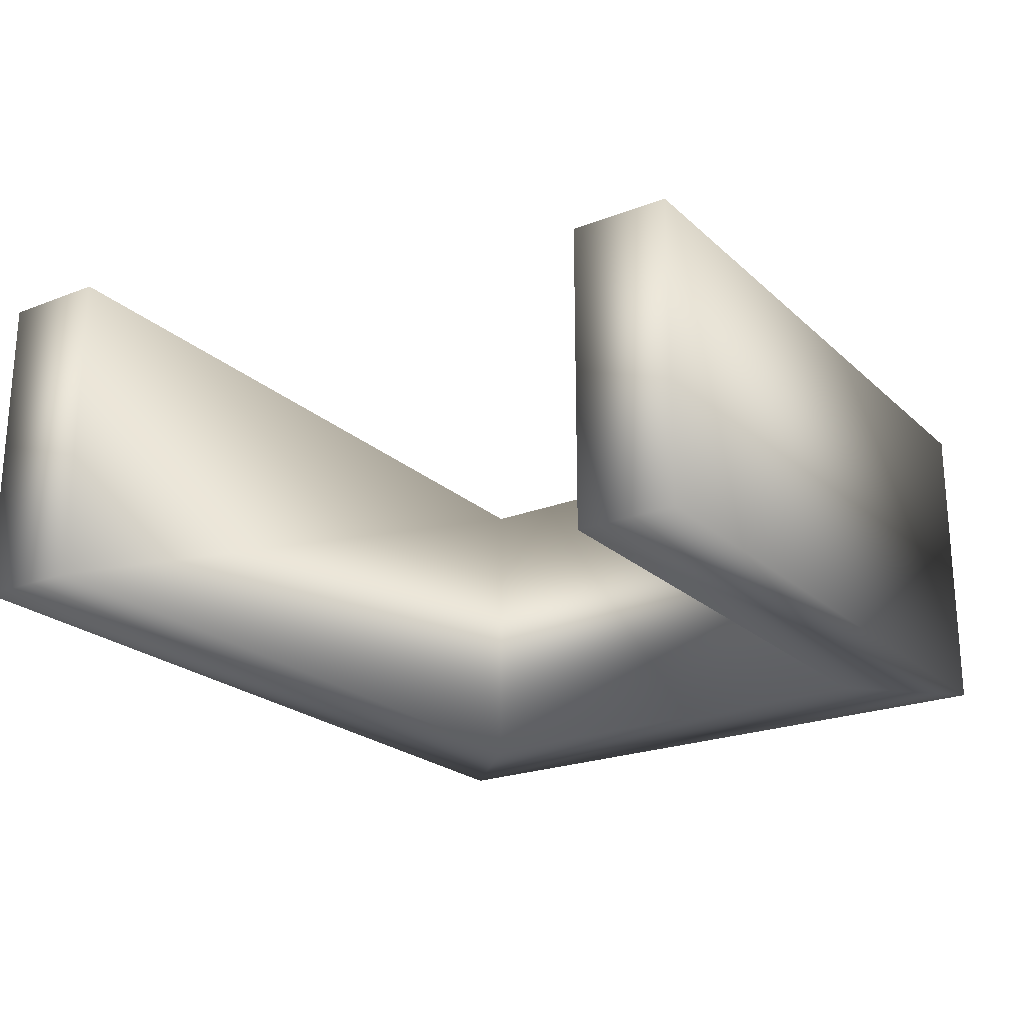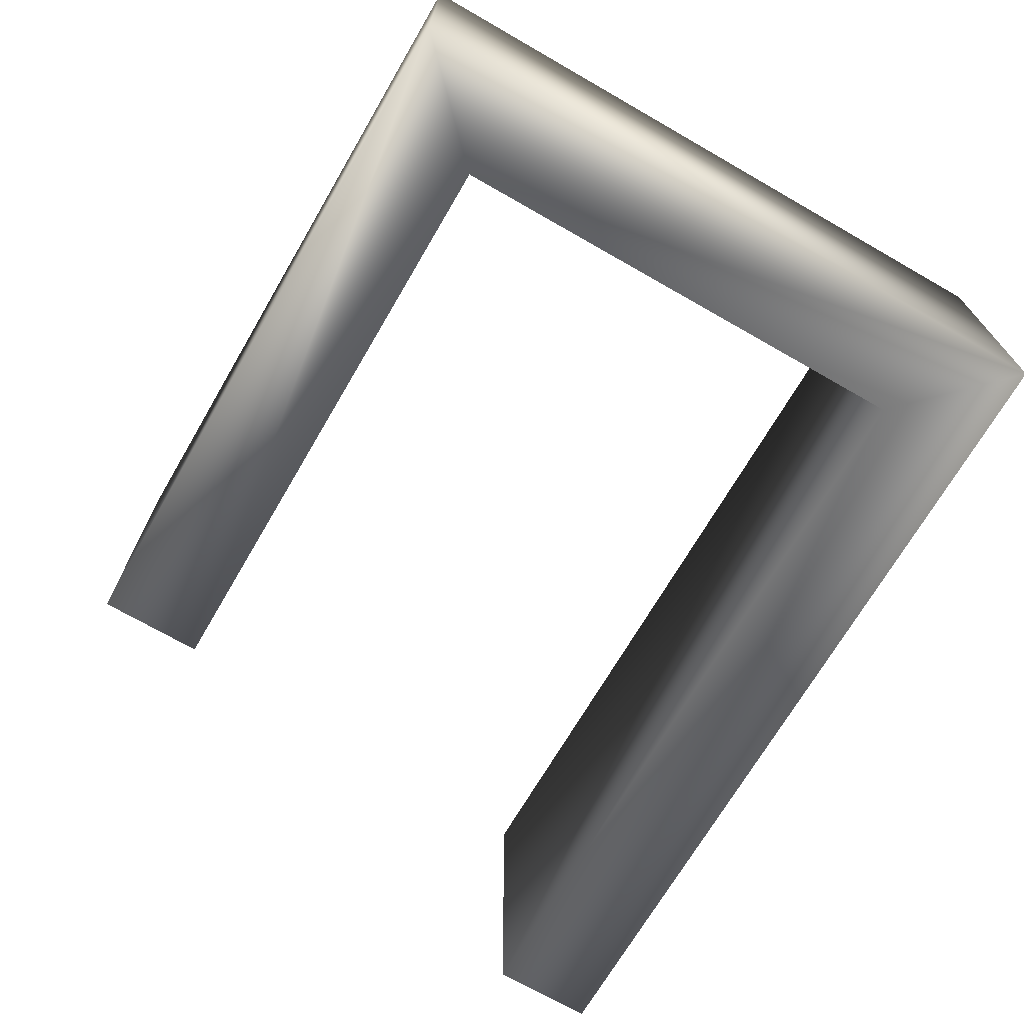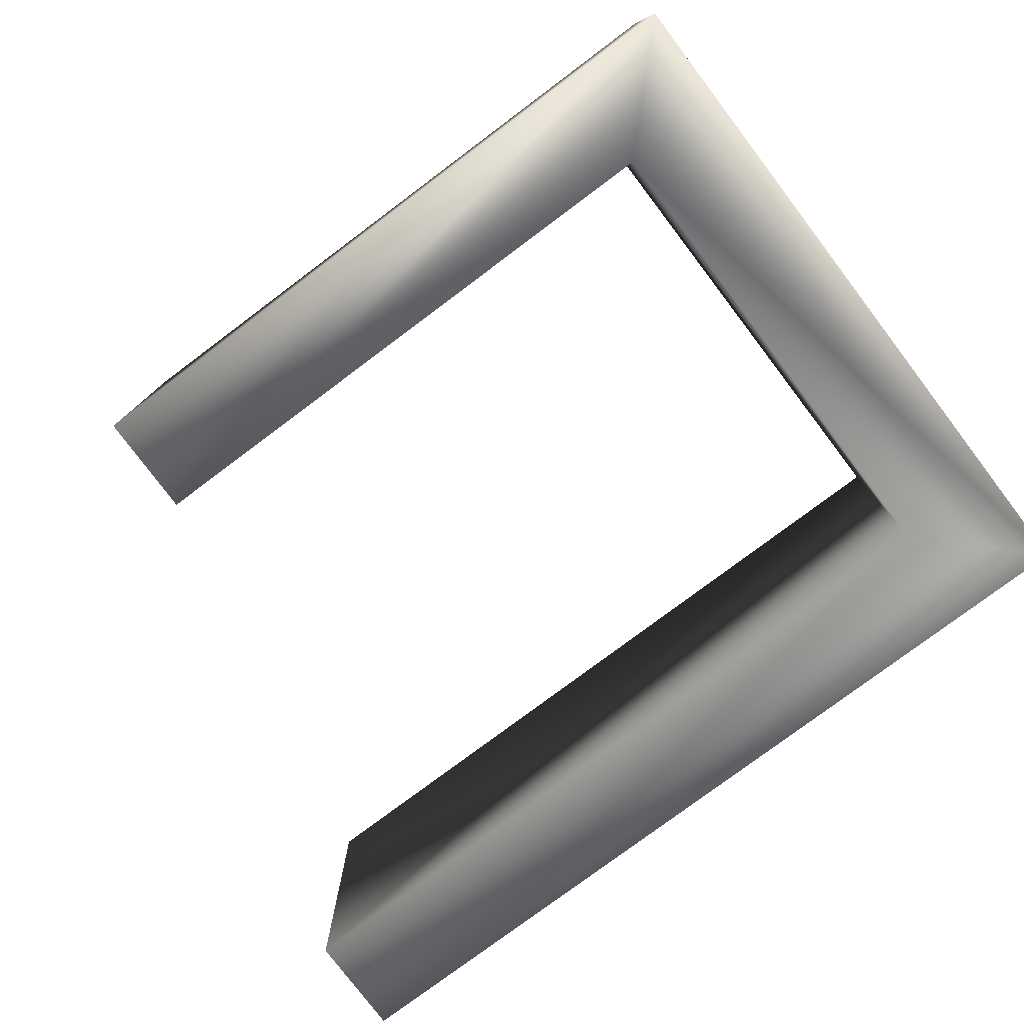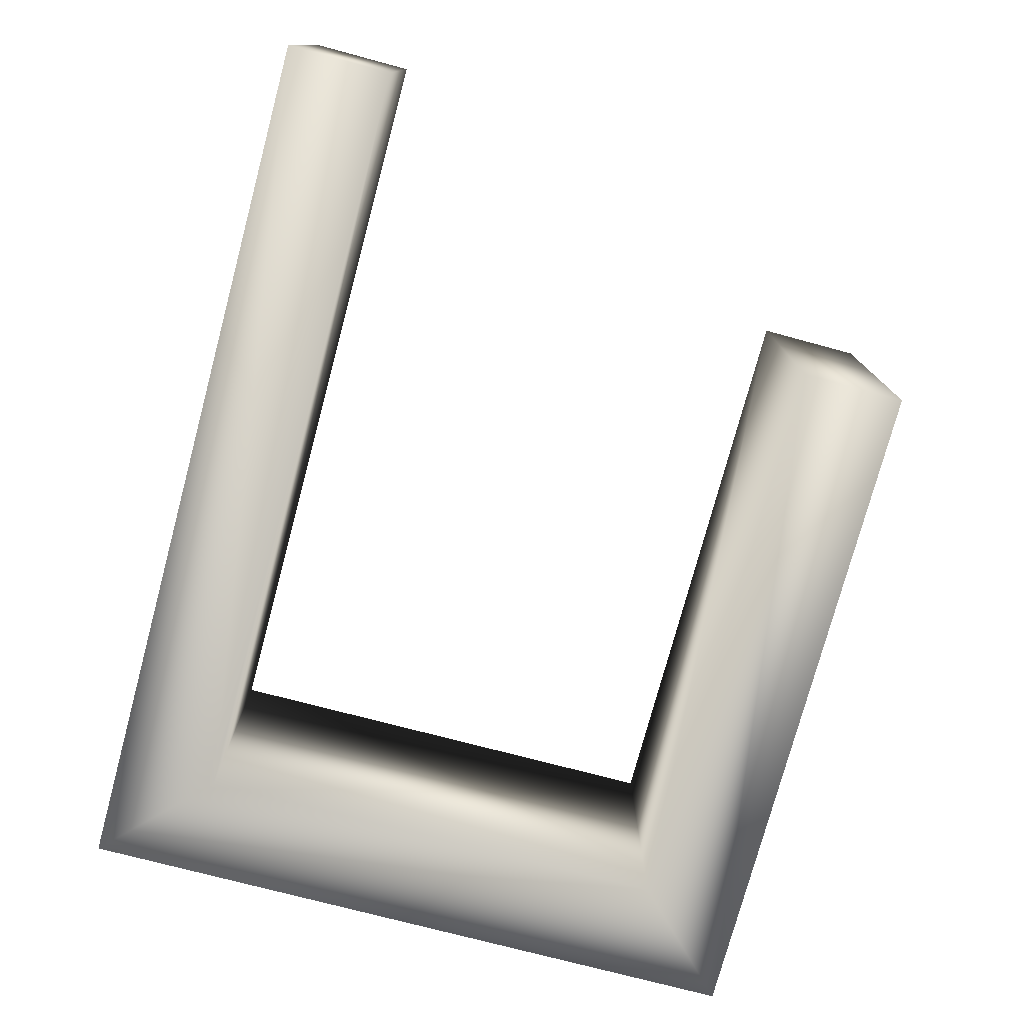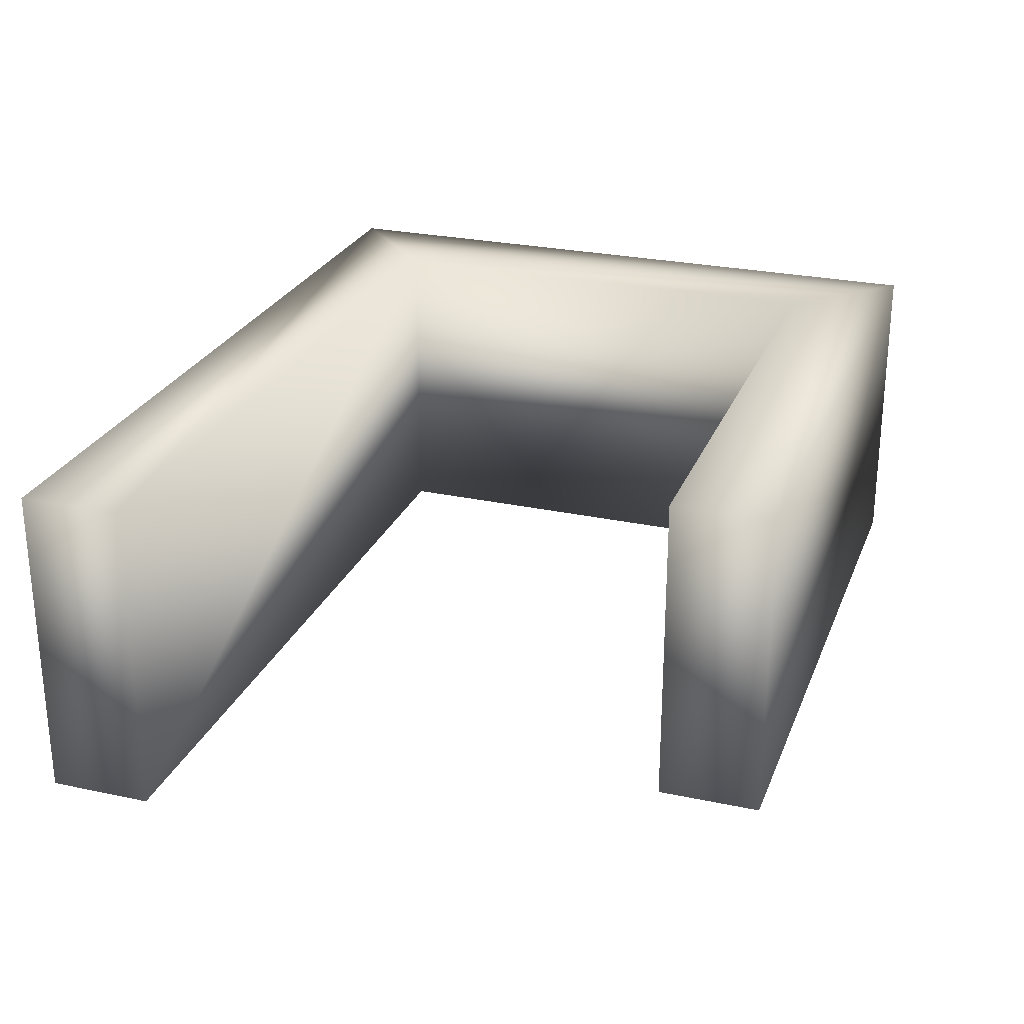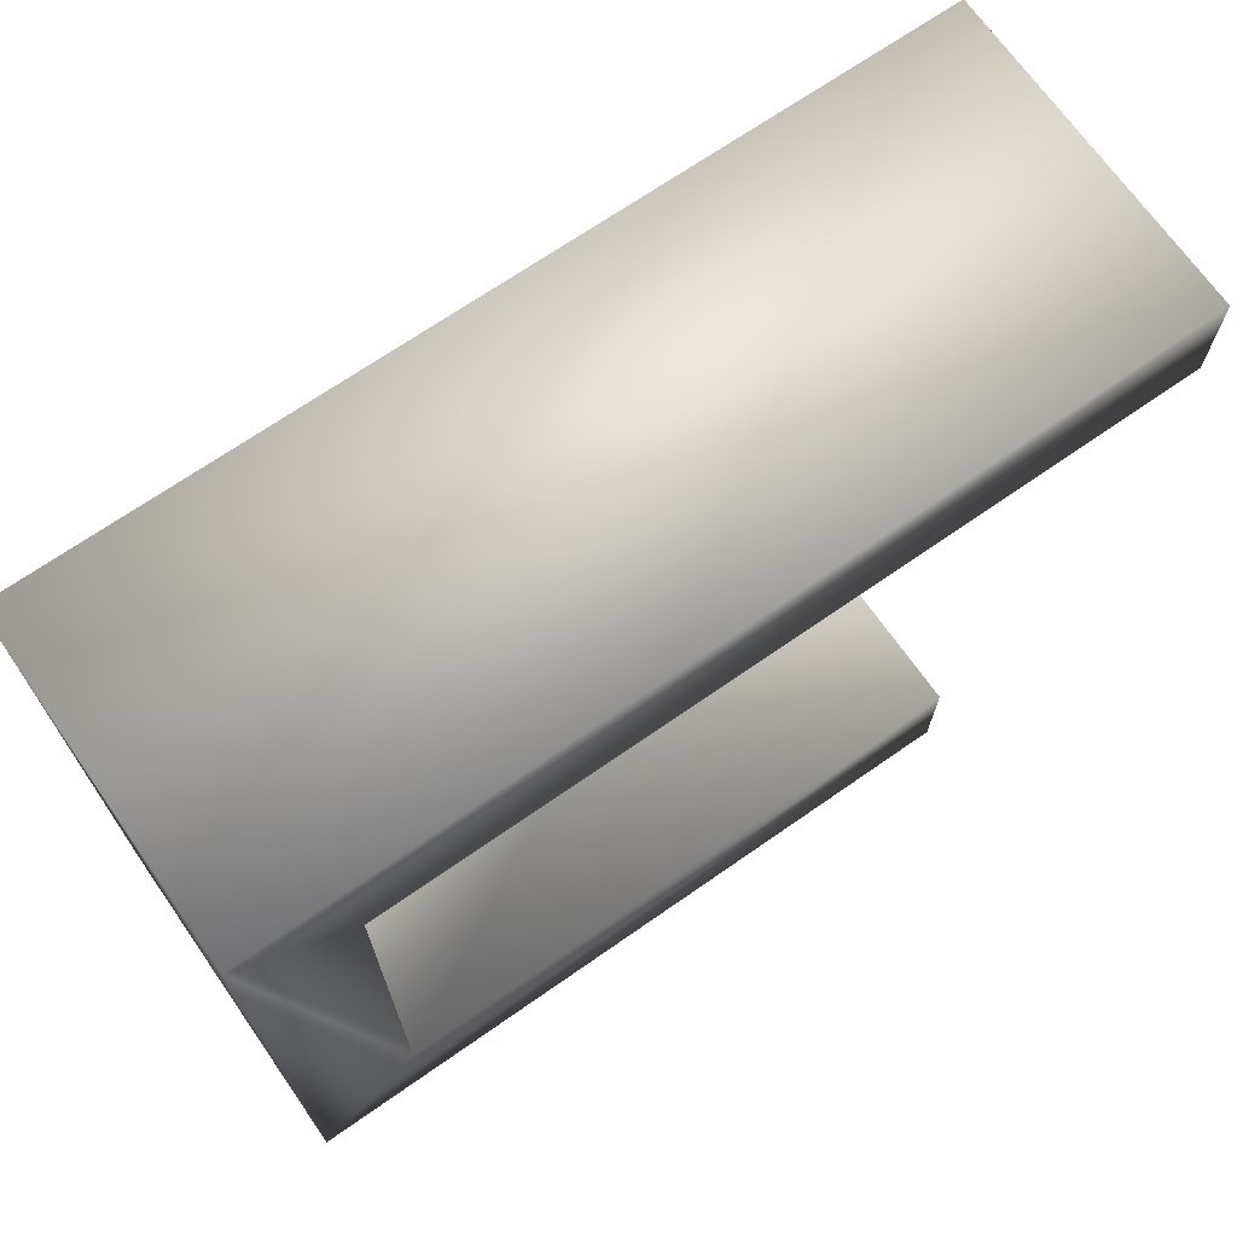
<metadata>
{"format":"obj","ext":"obj","renderer":"f3d","projection":"perspective","resolution":1024,"background":"white","views":[{"elev":-22.5,"azim":124.1,"up":"+Y"},{"elev":-70.1,"azim":-119.8,"up":"+Y"},{"elev":-78.0,"azim":-142.7,"up":"+Y"},{"elev":-76.9,"azim":75.4,"up":"+Y"},{"elev":25.9,"azim":109.1,"up":"+Y"},{"elev":69.7,"azim":-35.0,"up":"+Z"}]}
</metadata>
<code>
v -36.07 13.46 -67.48
v -12.08 13.46 -67.69
v -12.12 13.46 -71.93
v -40.32 13.46 -71.68
v -36.07 0.2709 -67.48
v -12.08 0.2709 -67.69
v -40.32 0.2709 -71.68
v -12.12 0.2709 -71.93
v -36.08 13.46 -47.7
v -40.32 13.46 -43.42
v -36.08 0.2709 -47.7
v -40.32 0.2709 -43.42
v -4.493 13.46 -47.91
v -4.463 13.46 -43.67
v -4.493 0.2709 -47.91
v -4.463 0.2709 -43.67
f 1 2 3
f 1 3 4
f 5 6 2
f 5 2 1
f 7 8 6
f 7 6 5
f 4 3 8
f 4 8 7
f 9 1 4
f 9 4 10
f 11 5 1
f 11 1 9
f 12 7 5
f 12 5 11
f 10 4 7
f 10 7 12
f 13 9 10
f 13 10 14
f 15 11 9
f 15 9 13
f 16 12 11
f 16 11 15
f 14 10 12
f 14 12 16
f 6 8 3
f 6 3 2
f 15 13 14
f 16 15 14

</code>
